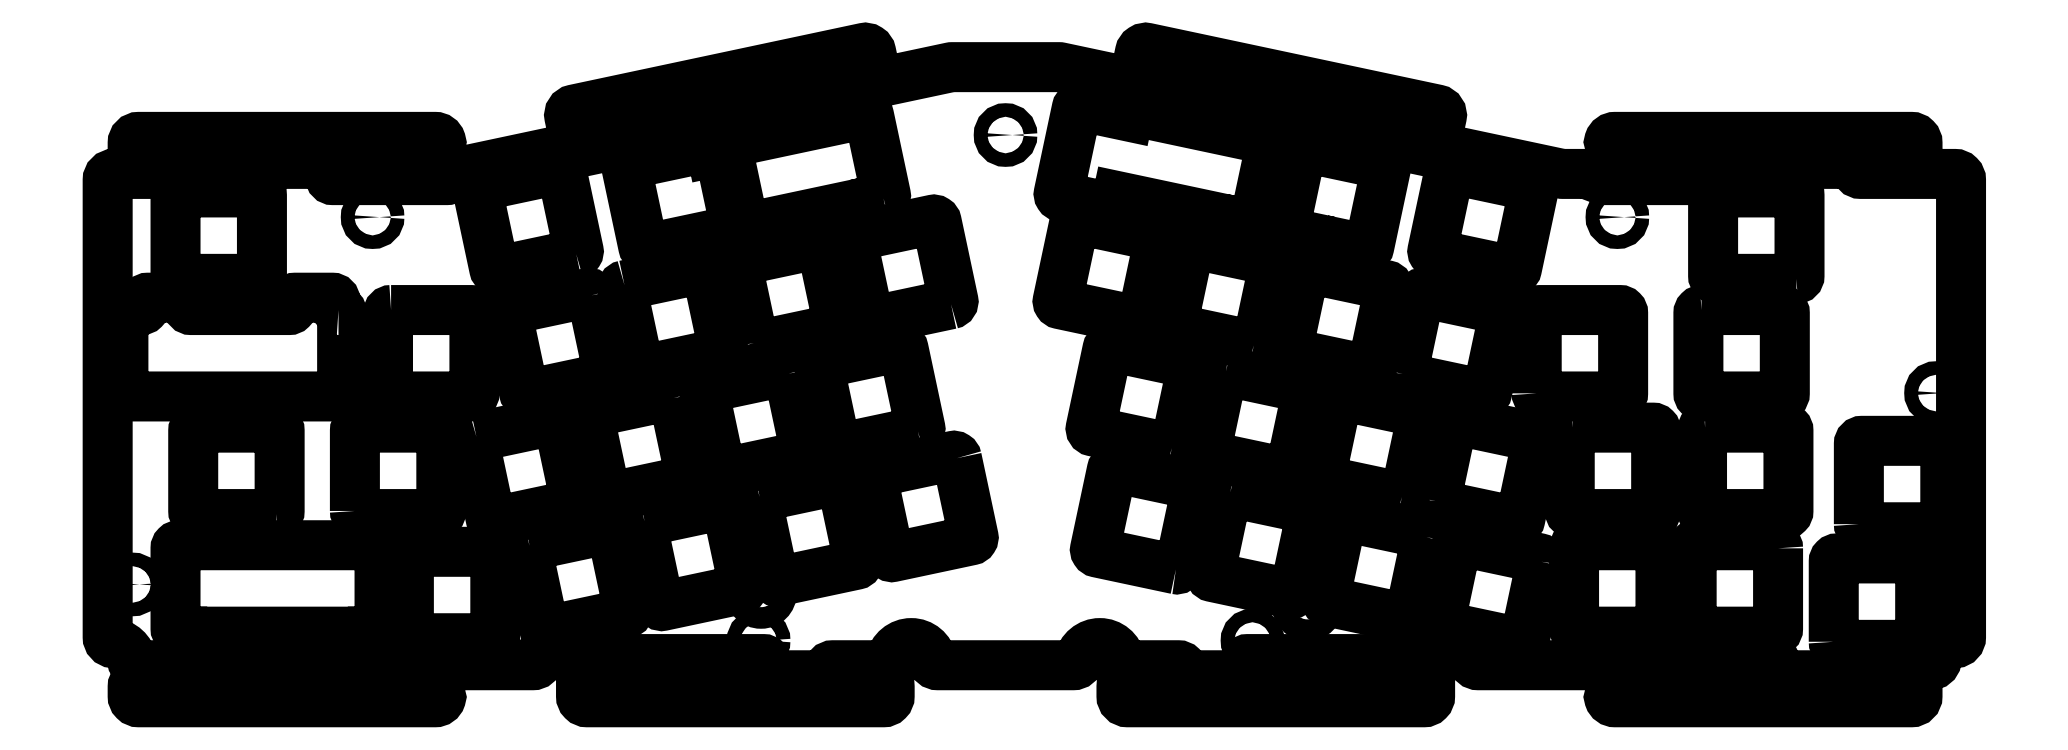
<metadata>
{"format":"dxf","ext":"dxf","renderer":"ezdxf+matplotlib","layout":"modelspace","background":"white","min_lineweight":24,"dpi":150}
</metadata>
<code>
0
SECTION
2
ENTITIES
0
LWPOLYLINE
8
0
90
8
70
1
43
0
10
125.1
20
-26.95
42
0.4142
10
124.6
20
-26.45
10
111.6
20
-26.45
42
0.4142
10
111.1
20
-26.95
10
111.1
20
-39.95
42
0.4142
10
111.6
20
-40.45
10
124.6
20
-40.45
42
0.4142
10
125.1
20
-39.95
0
LWPOLYLINE
8
0
90
26
70
1
43
0
10
-108.1
20
11.65
10
-108
20
11.65
42
-0.4142
10
-107.5
20
11.15
10
-107.5
20
-1.85
42
-0.4142
10
-108
20
-2.35
10
-142.4
20
-2.35
42
-0.4142
10
-142.9
20
-1.85
10
-142.9
20
11.15
42
-0.4142
10
-142.4
20
11.65
10
-139.9
20
11.65
42
0.4142
10
-139.4
20
12.15
10
-139.4
20
13.15
42
-0.4142
10
-138.9
20
13.65
10
-132.9
20
13.65
42
-0.4142
10
-132.4
20
13.15
10
-132.4
20
12.15
42
0.4142
10
-131.9
20
11.65
10
-129.9
20
11.65
10
-120.5
20
11.65
10
-116.1
20
11.65
42
0.4142
10
-115.6
20
12.15
10
-115.6
20
13.15
42
-0.4142
10
-115.1
20
13.65
10
-109.1
20
13.65
42
-0.4142
10
-108.6
20
13.15
10
-108.6
20
12.15
42
0.4142
0
LWPOLYLINE
8
0
90
8
70
1
43
0
10
128.1
20
16.7
10
115.1
20
16.7
42
-0.4142
10
114.6
20
17.2
10
114.6
20
30.2
42
-0.4142
10
115.1
20
30.7
10
128.1
20
30.7
42
-0.4142
10
128.6
20
30.2
10
128.6
20
17.2
42
-0.4142
0
LWPOLYLINE
8
0
90
8
70
1
43
0
10
105.6
20
-40.45
42
0.4142
10
106.1
20
-39.95
10
106.1
20
-26.95
42
0.4142
10
105.6
20
-26.45
10
92.59
20
-26.45
42
0.4142
10
92.09
20
-26.95
10
92.09
20
-39.95
42
0.4142
10
92.59
20
-40.45
0
LWPOLYLINE
8
0
90
14
70
1
43
0
10
54.5
20
20.32
42
0.4142
10
55.09
20
20.71
10
55.4
20
22.17
10
58.34
20
21.55
42
0.4142
10
58.93
20
21.93
10
61.63
20
34.65
42
0.4142
10
61.25
20
35.24
10
48.53
20
37.95
42
0.4142
10
47.94
20
37.56
10
45.23
20
24.85
42
0.4142
10
45.62
20
24.25
10
48.55
20
23.63
10
48.24
20
22.16
42
0.4142
10
48.63
20
21.57
0
CIRCLE
8
0
10
48.93
20
-36.16
30
0
40
1.75
210
0
220
0
230
1
0
LWPOLYLINE
8
0
90
8
70
1
43
0
10
112.7
20
11.65
42
0.4142
10
112.2
20
11.15
10
112.2
20
-1.85
42
0.4142
10
112.7
20
-2.35
10
125.7
20
-2.35
42
0.4142
10
126.2
20
-1.85
10
126.2
20
11.15
42
0.4142
10
125.7
20
11.65
0
LWPOLYLINE
8
0
90
8
70
1
43
0
10
86.79
20
-29.13
42
0.4142
10
86.41
20
-28.53
10
73.69
20
-25.83
42
0.4142
10
73.1
20
-26.22
10
70.4
20
-38.93
42
0.4142
10
70.78
20
-39.53
10
83.5
20
-42.23
42
0.4142
10
84.09
20
-41.84
0
CIRCLE
8
0
10
-102.5
20
26.7
30
0
40
1.1
210
0
220
0
230
1
0
LWPOLYLINE
8
0
90
8
70
1
43
0
10
134.2
20
-42.09
42
0.4142
10
134.7
20
-42.59
10
147.7
20
-42.59
42
0.4142
10
148.2
20
-42.09
10
148.2
20
-29.09
42
0.4142
10
147.7
20
-28.59
10
134.7
20
-28.59
42
0.4142
10
134.2
20
-29.09
0
LWPOLYLINE
8
0
90
14
70
1
43
0
10
-19.78
20
29.74
42
0.4142
10
-19.39
20
30.34
10
-22.1
20
43.05
42
0.4142
10
-22.69
20
43.44
10
-44.72
20
38.76
42
0.4142
10
-45.11
20
38.16
10
-42.4
20
25.45
42
0.4142
10
-41.81
20
25.06
10
-27.2
20
28.17
10
-26.89
20
26.7
42
0.4142
10
-26.3
20
26.31
10
-20.43
20
27.56
42
0.4142
10
-20.04
20
28.16
10
-20.35
20
29.62
0
LWPOLYLINE
8
0
90
8
70
1
43
0
10
40.18
20
5.933
10
27.46
20
8.636
42
-0.4142
10
27.08
20
9.229
10
29.78
20
21.94
42
-0.4142
10
30.37
20
22.33
10
43.09
20
19.63
42
-0.4142
10
43.48
20
19.03
10
40.77
20
6.318
42
-0.4142
0
CIRCLE
8
0
10
99.12
20
26.7
30
0
40
1.1
210
0
220
0
230
1
0
CIRCLE
8
0
10
-40
20
-41.89
30
0
40
1.1
210
0
220
0
230
1
0
LWPOLYLINE
8
0
90
8
70
1
43
0
10
11.74
20
26.29
42
0.4142
10
11.15
20
25.91
10
8.445
20
13.19
42
0.4142
10
8.831
20
12.6
10
21.55
20
9.893
42
0.4142
10
22.14
20
10.28
10
24.84
20
22.99
42
0.4142
10
24.46
20
23.59
0
LWPOLYLINE
8
0
90
8
70
1
43
0
10
36.42
20
-17.91
42
0.4142
10
35.83
20
-18.3
10
33.13
20
-31.01
42
0.4142
10
33.51
20
-31.6
10
46.23
20
-34.31
42
0.4142
10
46.82
20
-33.92
10
49.53
20
-21.21
42
0.4142
10
49.14
20
-20.61
0
LWPOLYLINE
8
0
90
8
70
1
43
0
10
64.16
20
-18.64
42
0.4142
10
64.76
20
-18.25
10
67.46
20
-5.537
42
0.4142
10
67.07
20
-4.944
10
54.36
20
-2.241
42
0.4142
10
53.77
20
-2.626
10
51.06
20
-15.34
42
0.4142
10
51.45
20
-15.94
0
LWPOLYLINE
8
0
90
20
70
1
43
0
10
-103
20
-42.45
42
0.4142
10
-102.5
20
-41.95
10
-102.5
20
-40.45
10
-101.9
20
-40.45
42
0.4142
10
-101.4
20
-39.95
10
-101.4
20
-26.95
42
0.4142
10
-101.9
20
-26.45
10
-134
20
-26.45
42
0.4142
10
-134.5
20
-26.95
10
-134.5
20
-39.95
42
0.4142
10
-134
20
-40.45
10
-133.4
20
-40.45
10
-133.4
20
-41.95
42
0.4142
10
-132.9
20
-42.45
10
-126.9
20
-42.45
42
0.4142
10
-126.4
20
-41.95
10
-126.4
20
-40.45
10
-109.5
20
-40.45
10
-109.5
20
-41.95
42
0.4142
10
-109
20
-42.45
0
LWPOLYLINE
8
0
90
8
70
1
43
0
10
68.16
20
-25.17
42
0.4142
10
67.77
20
-24.57
10
55.06
20
-21.87
42
0.4142
10
54.47
20
-22.26
10
51.76
20
-34.97
42
0.4142
10
52.15
20
-35.57
10
64.86
20
-38.27
42
0.4142
10
65.46
20
-37.88
0
LWPOLYLINE
8
0
90
8
70
1
43
0
10
-8.831
20
12.6
42
0.4142
10
-8.445
20
13.19
10
-11.15
20
25.91
42
0.4142
10
-11.74
20
26.29
10
-24.46
20
23.59
42
0.4142
10
-24.84
20
22.99
10
-22.14
20
10.28
42
0.4142
10
-21.55
20
9.893
0
LWPOLYLINE
8
0
90
8
70
1
43
0
10
-61.72
20
15.67
10
-49.01
20
18.37
42
-0.4142
10
-48.42
20
17.98
10
-45.71
20
5.268
42
-0.4142
10
-46.1
20
4.675
10
-58.81
20
1.972
42
-0.4142
10
-59.41
20
2.357
10
-62.11
20
15.07
42
-0.4142
0
LWPOLYLINE
8
0
90
8
70
1
43
0
10
-99.55
20
11.65
10
-86.55
20
11.65
42
-0.4142
10
-86.05
20
11.15
10
-86.05
20
-1.85
42
-0.4142
10
-86.55
20
-2.35
10
-99.55
20
-2.35
42
-0.4142
10
-100
20
-1.85
10
-100
20
11.15
42
-0.4142
0
LWPOLYLINE
8
0
90
8
70
1
43
0
10
-69.54
20
20.7
42
0.4142
10
-69.16
20
21.3
10
-71.86
20
34.01
42
0.4142
10
-72.45
20
34.4
10
-85.17
20
31.7
42
0.4142
10
-85.55
20
31.1
10
-82.85
20
18.39
42
0.4142
10
-82.26
20
18
0
LWPOLYLINE
8
0
90
8
70
1
43
0
10
27.6
20
-30.35
10
14.88
20
-27.64
42
-0.4142
10
14.5
20
-27.05
10
17.2
20
-14.33
42
-0.4142
10
17.79
20
-13.95
10
30.51
20
-16.65
42
-0.4142
10
30.89
20
-17.25
10
28.19
20
-29.96
42
-0.4142
0
LWPOLYLINE
8
0
90
8
70
1
43
0
10
35.72
20
1.72
10
48.44
20
-0.9832
42
-0.4142
10
48.83
20
-1.576
10
46.12
20
-14.29
42
-0.4142
10
45.53
20
-14.68
10
32.81
20
-11.97
42
-0.4142
10
32.43
20
-11.38
10
35.13
20
1.334
42
-0.4142
0
LWPOLYLINE
8
0
90
8
70
1
43
0
10
49.01
20
18.37
42
0.4142
10
48.42
20
17.98
10
45.71
20
5.268
42
0.4142
10
46.1
20
4.675
10
58.81
20
1.972
42
0.4142
10
59.41
20
2.357
10
62.11
20
15.07
42
0.4142
10
61.72
20
15.67
0
LWPOLYLINE
8
0
90
8
70
1
43
0
10
-67.05
20
14.02
42
0.4142
10
-67.64
20
14.41
10
-80.36
20
11.71
42
0.4142
10
-80.74
20
11.11
10
-78.04
20
-1.604
42
0.4142
10
-77.45
20
-1.989
10
-64.73
20
0.7141
42
0.4142
10
-64.35
20
1.307
0
LWPOLYLINE
8
0
90
20
70
1
43
0
10
17.23
20
28.24
42
0.4142
10
17.82
20
28.63
10
18.13
20
30.09
10
32.28
20
27.09
10
31.97
20
25.62
42
0.4142
10
32.35
20
25.03
10
38.22
20
23.78
42
0.4142
10
38.82
20
24.16
10
39.13
20
25.63
10
39.7
20
25.51
42
0.4142
10
40.3
20
25.89
10
43
20
38.61
42
0.4142
10
42.61
20
39.2
10
20.58
20
43.89
42
0.4142
10
19.99
20
43.5
10
19.88
20
43.01
10
12.12
20
44.66
42
0.4142
10
11.53
20
44.28
10
8.615
20
30.58
42
0.4142
10
9
20
29.99
0
LWPOLYLINE
8
0
90
8
70
1
43
0
10
72.45
20
34.4
10
85.17
20
31.7
42
-0.4142
10
85.55
20
31.1
10
82.85
20
18.39
42
-0.4142
10
82.26
20
18
10
69.54
20
20.7
42
-0.4142
10
69.16
20
21.3
10
71.86
20
34.01
42
-0.4142
0
LWPOLYLINE
8
0
90
8
70
1
43
0
10
-118.1
20
-21.4
42
0.4142
10
-117.6
20
-20.9
10
-117.6
20
-7.9
42
0.4142
10
-118.1
20
-7.4
10
-131.1
20
-7.4
42
0.4142
10
-131.6
20
-7.9
10
-131.6
20
-20.9
42
0.4142
10
-131.1
20
-21.4
0
LWPOLYLINE
8
0
90
8
70
1
43
0
10
-58.46
20
-22.59
10
-45.75
20
-19.89
42
-0.4142
10
-45.16
20
-20.28
10
-42.45
20
-32.99
42
-0.4142
10
-42.84
20
-33.59
10
-55.55
20
-36.29
42
-0.4142
10
-56.15
20
-35.9
10
-58.85
20
-23.19
42
-0.4142
0
LWPOLYLINE
8
0
90
8
70
1
43
0
10
-40.77
20
6.318
42
0.4142
10
-40.18
20
5.933
10
-27.46
20
8.636
42
0.4142
10
-27.08
20
9.229
10
-29.78
20
21.94
42
0.4142
10
-30.37
20
22.33
10
-43.09
20
19.63
42
0.4142
10
-43.48
20
19.03
0
LWPOLYLINE
8
0
90
8
70
1
43
0
10
-35.14
20
1.334
10
-32.44
20
-11.38
42
-0.4142
10
-32.82
20
-11.97
10
-45.54
20
-14.68
42
-0.4142
10
-46.13
20
-14.29
10
-48.84
20
-1.576
42
-0.4142
10
-48.45
20
-0.9832
10
-35.73
20
1.72
42
-0.4142
0
LWPOLYLINE
8
0
90
8
70
1
43
0
10
-85.72
20
-8.905
10
-73
20
-6.202
42
-0.4142
10
-72.41
20
-6.587
10
-69.71
20
-19.3
42
-0.4142
10
-70.09
20
-19.9
10
-82.81
20
-22.6
42
-0.4142
10
-83.4
20
-22.21
10
-86.1
20
-9.498
42
-0.4142
0
LWPOLYLINE
8
0
90
8
70
1
43
0
10
-77.1
20
-26.55
42
0.4142
10
-77.48
20
-27.15
10
-74.78
20
-39.86
42
0.4142
10
-74.19
20
-40.25
10
-61.47
20
-37.55
42
0.4142
10
-61.09
20
-36.95
10
-63.79
20
-24.24
42
0.4142
10
-64.38
20
-23.85
0
LWPOLYLINE
8
0
90
8
70
1
43
0
10
-96.66
20
-41.02
42
0.4142
10
-96.16
20
-41.52
10
-83.16
20
-41.52
42
0.4142
10
-82.66
20
-41.02
10
-82.66
20
-28.02
42
0.4142
10
-83.16
20
-27.52
10
-96.16
20
-27.52
42
0.4142
10
-96.66
20
-28.02
0
LWPOLYLINE
8
0
90
8
70
1
43
0
10
64.35
20
1.307
42
0.4142
10
64.73
20
0.7141
10
77.45
20
-1.989
42
0.4142
10
78.04
20
-1.604
10
80.74
20
11.11
42
0.4142
10
80.36
20
11.71
10
67.64
20
14.41
42
0.4142
10
67.05
20
14.02
0
LWPOLYLINE
8
0
90
8
70
1
43
0
10
69.7
20
-19.3
42
0.4142
10
70.08
20
-19.9
10
82.8
20
-22.6
42
0.4142
10
83.39
20
-22.21
10
86.09
20
-9.498
42
0.4142
10
85.71
20
-8.905
10
72.99
20
-6.202
42
0.4142
10
72.4
20
-6.587
0
LWPOLYLINE
8
0
90
8
70
1
43
0
10
-39.83
20
-18.63
10
-27.11
20
-15.93
42
-0.4142
10
-26.52
20
-16.32
10
-23.82
20
-29.03
42
-0.4142
10
-24.2
20
-29.62
10
-36.92
20
-32.33
42
-0.4142
10
-37.51
20
-31.94
10
-40.22
20
-19.23
42
-0.4142
0
LWPOLYLINE
8
0
90
8
70
1
43
0
10
-134
20
30.7
42
0.4142
10
-134.5
20
30.2
10
-134.5
20
17.2
42
0.4142
10
-134
20
16.7
10
-121
20
16.7
42
0.4142
10
-120.5
20
17.2
10
-120.5
20
30.2
42
0.4142
10
-121
20
30.7
0
LWPOLYLINE
8
0
90
8
70
1
43
0
10
-7.888
20
-12.35
42
0.4142
10
-8.481
20
-11.97
10
-21.2
20
-14.67
42
0.4142
10
-21.58
20
-15.27
10
-18.88
20
-27.98
42
0.4142
10
-18.29
20
-28.37
10
-5.571
20
-25.66
42
0.4142
10
-5.185
20
-25.07
0
LWPOLYLINE
8
0
90
14
70
1
43
0
10
-43.78
20
22.6
42
0.4142
10
-43.4
20
23.19
10
-46.31
20
36.89
42
0.4142
10
-46.9
20
37.27
10
-47.61
20
37.12
10
-47.72
20
37.61
42
0.4142
10
-48.31
20
37.99
10
-61.03
20
35.29
42
0.4142
10
-61.41
20
34.7
10
-58.71
20
21.98
42
0.4142
10
-58.12
20
21.6
10
-50.55
20
23.2
10
-50.24
20
21.74
42
0.4142
10
-49.65
20
21.35
0
LWPOLYLINE
8
0
90
8
70
1
43
0
10
91.89
20
-7.4
10
104.9
20
-7.4
42
-0.4142
10
105.4
20
-7.9
10
105.4
20
-20.9
42
-0.4142
10
104.9
20
-21.4
10
91.89
20
-21.4
42
-0.4142
10
91.39
20
-20.9
10
91.39
20
-7.9
42
-0.4142
0
LWPOLYLINE
8
0
90
8
70
1
43
0
10
86.04
20
-1.85
42
0.4142
10
86.54
20
-2.35
10
99.54
20
-2.35
42
0.4142
10
100
20
-1.85
10
100
20
11.15
42
0.4142
10
99.54
20
11.65
10
86.54
20
11.65
42
0.4142
10
86.04
20
11.15
0
LWPOLYLINE
8
0
90
8
70
1
43
0
10
26.9
20
-10.72
42
0.4142
10
27.49
20
-10.33
10
30.19
20
2.384
42
0.4142
10
29.81
20
2.977
10
17.09
20
5.68
42
0.4142
10
16.5
20
5.295
10
13.8
20
-7.421
42
0.4142
10
14.18
20
-8.014
0
LWPOLYLINE
8
0
90
8
70
1
43
0
10
-53.78
20
-2.626
10
-51.07
20
-15.34
42
-0.4142
10
-51.46
20
-15.94
10
-64.17
20
-18.64
42
-0.4142
10
-64.77
20
-18.25
10
-67.47
20
-5.537
42
-0.4142
10
-67.08
20
-4.944
10
-54.37
20
-2.241
42
-0.4142
0
LWPOLYLINE
8
0
90
8
70
1
43
0
10
-105.4
20
-20.9
42
0.4142
10
-104.9
20
-21.4
10
-91.91
20
-21.4
42
0.4142
10
-91.41
20
-20.9
10
-91.41
20
-7.9
42
0.4142
10
-91.91
20
-7.4
10
-104.9
20
-7.4
42
0.4142
10
-105.4
20
-7.9
0
LWPOLYLINE
8
0
90
8
70
1
43
0
10
138.2
20
-23.04
10
138.2
20
-10.04
42
-0.4142
10
138.7
20
-9.54
10
151.7
20
-9.54
42
-0.4142
10
152.2
20
-10.04
10
152.2
20
-23.04
42
-0.4142
10
151.7
20
-23.54
10
138.7
20
-23.54
42
-0.4142
0
CIRCLE
8
0
10
0
20
40
30
0
40
1.1
210
0
220
0
230
1
0
CIRCLE
8
0
10
40
20
-41.89
30
0
40
1.1
210
0
220
0
230
1
0
CIRCLE
8
0
10
-39.62
20
-34.18
30
0
40
1.75
210
0
220
0
230
1
0
LWPOLYLINE
8
0
90
8
70
1
43
0
10
-14.19
20
-8.014
42
0.4142
10
-13.81
20
-7.421
10
-16.51
20
5.295
42
0.4142
10
-17.1
20
5.68
10
-29.82
20
2.977
42
0.4142
10
-30.2
20
2.384
10
-27.5
20
-10.33
42
0.4142
10
-26.91
20
-10.72
0
LWPOLYLINE
8
0
90
8
70
1
43
0
10
113.3
20
-7.4
42
0.4142
10
112.8
20
-7.9
10
112.8
20
-20.9
42
0.4142
10
113.3
20
-21.4
10
126.3
20
-21.4
42
0.4142
10
126.8
20
-20.9
10
126.8
20
-7.9
42
0.4142
10
126.3
20
-7.4
0
CIRCLE
8
0
10
108.6
20
-41.7
30
0
40
1.75
210
0
220
0
230
1
0
CIRCLE
8
0
10
150.7
20
-1.803
30
0
40
1.1
210
0
220
0
230
1
0
CIRCLE
8
0
10
-99.39
20
-41.75
30
0
40
1.75
210
0
220
0
230
1
0
CIRCLE
8
0
10
-141.4
20
-32.8
30
0
40
1.1
210
0
220
0
230
1
0
LWPOLYLINE
8
0
90
192
70
1
43
0
10
-120.2
20
33.7
10
-144.5
20
33.7
42
0.4142
10
-145.5
20
32.7
10
-145.5
20
-41.32
42
0.3878
10
-144.5
20
-42.32
42
-0.3353
10
-141.5
20
-45.08
42
0.3608
10
-140.5
20
-45.89
10
-123.8
20
-45.89
42
-0.4142
10
-122.9
20
-46.7
42
0.4142
10
-122.1
20
-47.52
10
-103.4
20
-47.52
42
-1
10
-103.4
20
-48.39
10
-140.4
20
-48.39
42
0.4142
10
-141.4
20
-49.39
10
-141.4
20
-50.89
42
0.4142
10
-140.4
20
-51.89
10
-92.41
20
-51.89
42
0.3225
10
-91.46
20
-51.21
42
0.2908
10
-91.59
20
-50.69
42
-0.4322
10
-91.57
20
-47.77
42
0.2087
10
-91.41
20
-47.41
10
-91.41
20
-46.77
42
0.4142
10
-92.41
20
-45.77
10
-112.5
20
-45.77
42
-1
10
-112.5
20
-44.89
10
-90.5
20
-44.89
42
-0.09035
10
-90.32
20
-44.92
10
-88.8
20
-45.5
42
-0.03882
10
-88.24
20
-45.76
42
0.1296
10
-87.74
20
-45.89
10
-76.6
20
-45.89
42
0.3608
10
-75.62
20
-45.08
42
-0.7335
10
-69.18
20
-44.3
42
0.2947
10
-68.27
20
-44.89
10
-39.21
20
-44.89
42
-1
10
-39.21
20
-45.77
10
-67.78
20
-45.77
42
0.4142
10
-68.78
20
-46.77
10
-68.78
20
-50.89
42
0.4142
10
-67.78
20
-51.89
10
-19.78
20
-51.89
42
0.4142
10
-18.78
20
-50.89
10
-18.78
20
-49.39
42
0.4142
10
-19.78
20
-48.39
10
-48.34
20
-48.39
42
-1
10
-48.34
20
-47.52
10
-29.59
20
-47.52
42
0.4142
10
-28.78
20
-46.7
42
-0.4142
10
-27.96
20
-45.89
10
-19.6
20
-45.89
42
0.3608
10
-18.62
20
-45.08
42
-0.8296
10
-11.93
20
-45.08
42
0.3608
10
-10.95
20
-45.89
10
10.95
20
-45.89
42
0.3608
10
11.93
20
-45.08
42
-0.8296
10
18.62
20
-45.08
42
0.3608
10
19.6
20
-45.89
10
27.96
20
-45.89
42
-0.4142
10
28.78
20
-46.7
42
0.4142
10
29.59
20
-47.52
10
48.34
20
-47.52
42
-1
10
48.34
20
-48.39
10
19.78
20
-48.39
42
0.4142
10
18.78
20
-49.39
10
18.78
20
-50.89
42
0.4142
10
19.78
20
-51.89
10
67.78
20
-51.89
42
0.4142
10
68.78
20
-50.89
10
68.78
20
-46.77
42
0.4142
10
67.78
20
-45.77
10
39.21
20
-45.77
42
-1
10
39.21
20
-44.89
10
68.27
20
-44.89
42
0.2947
10
69.18
20
-44.3
42
-0.7335
10
75.62
20
-45.08
42
0.3608
10
76.6
20
-45.89
10
94.07
20
-45.89
42
0.1296
10
94.56
20
-45.76
42
-0.03882
10
95.12
20
-45.5
10
96.65
20
-44.92
42
-0.09035
10
96.83
20
-44.89
10
124.2
20
-44.89
42
-1
10
124.2
20
-45.77
10
98.73
20
-45.77
42
0.4142
10
97.73
20
-46.77
10
97.73
20
-47.41
42
0.2087
10
97.89
20
-47.77
42
-0.4322
10
97.92
20
-50.69
42
0.2908
10
97.79
20
-51.21
42
0.3225
10
98.73
20
-51.89
10
146.7
20
-51.89
42
0.4142
10
147.7
20
-50.89
10
147.7
20
-49.39
42
0.4142
10
146.7
20
-48.39
10
113.1
20
-48.39
42
-1
10
113.1
20
-47.52
10
133.8
20
-47.52
42
0.4142
10
134.7
20
-46.7
42
-0.4142
10
135.5
20
-45.89
10
149.9
20
-45.89
42
0.3608
10
150.8
20
-45.08
42
-0.3353
10
153.9
20
-42.32
42
0.3878
10
154.8
20
-41.32
10
154.8
20
32.7
42
0.4142
10
153.8
20
33.7
10
138.5
20
33.7
42
-0.4142
10
137.7
20
34.51
42
0.4142
10
136.9
20
35.32
10
116.2
20
35.32
42
-1
10
116.2
20
36.2
10
146.7
20
36.2
42
0.4142
10
147.7
20
37.2
10
147.7
20
38.7
42
0.4142
10
146.7
20
39.7
10
98.73
20
39.7
42
0.3225
10
97.79
20
39.02
42
0.2908
10
97.92
20
38.5
42
-0.4322
10
97.89
20
35.58
42
0.2087
10
97.73
20
35.22
10
97.73
20
34.57
42
0.4142
10
98.73
20
33.57
10
127.3
20
33.57
42
-1
10
127.3
20
32.7
10
96.83
20
32.7
42
-0.09035
10
96.65
20
32.73
10
95.12
20
33.31
42
-0.03882
10
94.56
20
33.57
42
0.1296
10
94.07
20
33.7
10
90.27
20
33.7
42
-0.05241
10
90.06
20
33.72
10
71.09
20
37.75
42
0.4142
10
70.5
20
37.37
42
-0.4142
10
69.91
20
36.98
10
38.81
20
43.59
42
-1
10
38.99
20
44.45
10
68.62
20
38.15
42
0.4142
10
69.81
20
38.92
10
70.67
20
42.96
42
0.4142
10
69.9
20
44.14
10
22.94
20
54.12
42
0.4142
10
21.76
20
53.35
10
21.45
20
51.88
42
0.4142
10
22.22
20
50.7
10
48.46
20
45.12
42
-1
10
48.28
20
44.26
10
29.94
20
48.16
42
0.4142
10
28.98
20
47.54
42
-0.4142
10
28.01
20
46.91
10
8.879
20
50.98
42
0.05241
10
8.671
20
51
10
-8.671
20
51
42
0.05241
10
-8.879
20
50.98
10
-33.62
20
45.72
42
-0.4142
10
-34.58
20
46.35
42
0.4142
10
-35.54
20
46.97
10
-53.88
20
43.07
42
-1
10
-54.06
20
43.93
10
-22.22
20
50.7
42
0.4142
10
-21.45
20
51.88
10
-21.76
20
53.35
42
0.4142
10
-22.94
20
54.12
10
-69.9
20
44.14
42
0.4142
10
-70.67
20
42.96
10
-69.81
20
38.92
42
0.4142
10
-68.62
20
38.15
10
-44.59
20
43.26
42
-1
10
-44.41
20
42.4
10
-69.91
20
36.98
42
-0.4142
10
-70.5
20
37.37
42
0.4142
10
-71.09
20
37.75
10
-87
20
34.37
42
0.1362
10
-87.48
20
34.13
42
-0.09791
10
-88.8
20
33.31
10
-90.32
20
32.73
42
-0.09035
10
-90.5
20
32.7
10
-109
20
32.7
42
-1
10
-109
20
33.57
10
-92.41
20
33.57
42
0.4142
10
-91.41
20
34.57
10
-91.41
20
35.22
42
0.2087
10
-91.57
20
35.58
42
-0.4322
10
-91.59
20
38.5
42
0.2908
10
-91.46
20
39.02
42
0.3225
10
-92.41
20
39.7
10
-140.4
20
39.7
42
0.4142
10
-141.4
20
38.7
10
-141.4
20
37.2
42
0.4142
10
-140.4
20
36.2
10
-99.85
20
36.2
42
-1
10
-99.85
20
35.32
10
-118.6
20
35.32
42
0.4142
10
-119.4
20
34.51
42
-0.4142
0
ENDSEC
0
EOF

</code>
